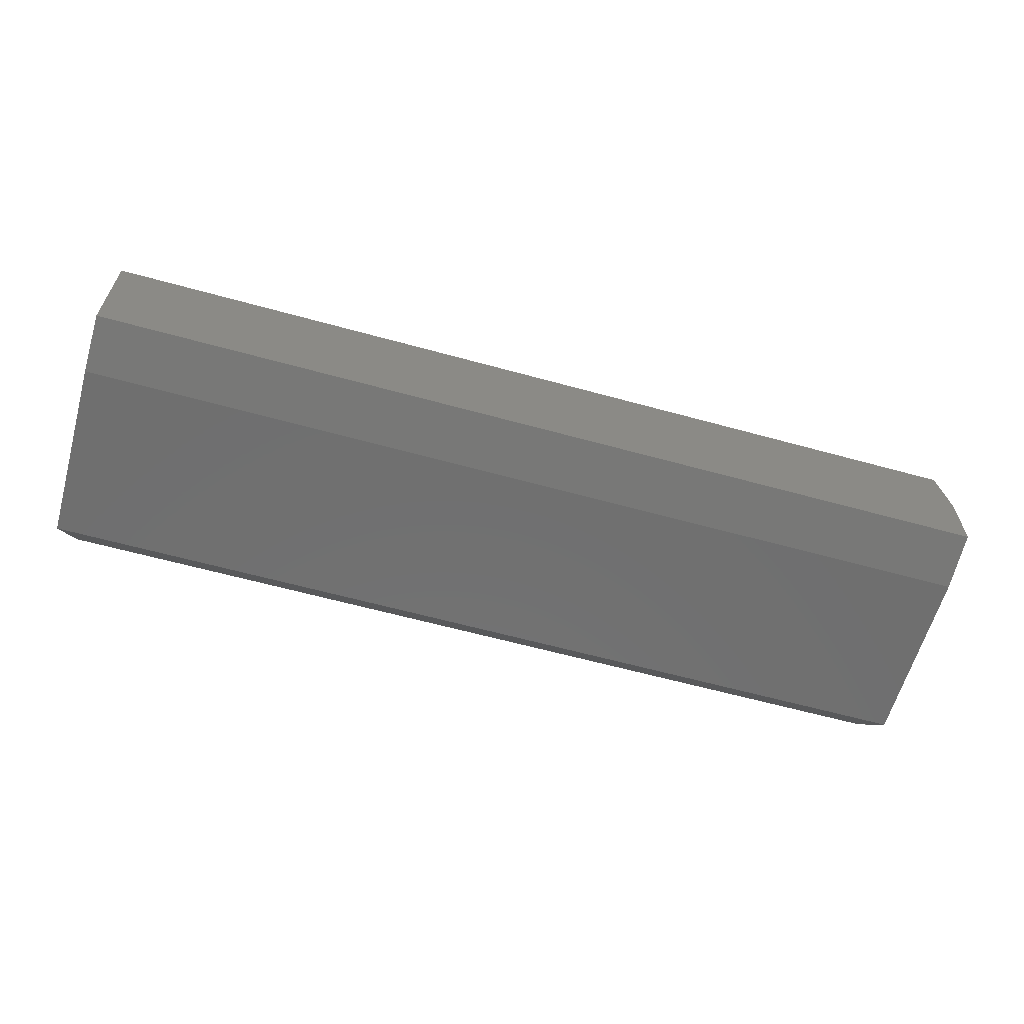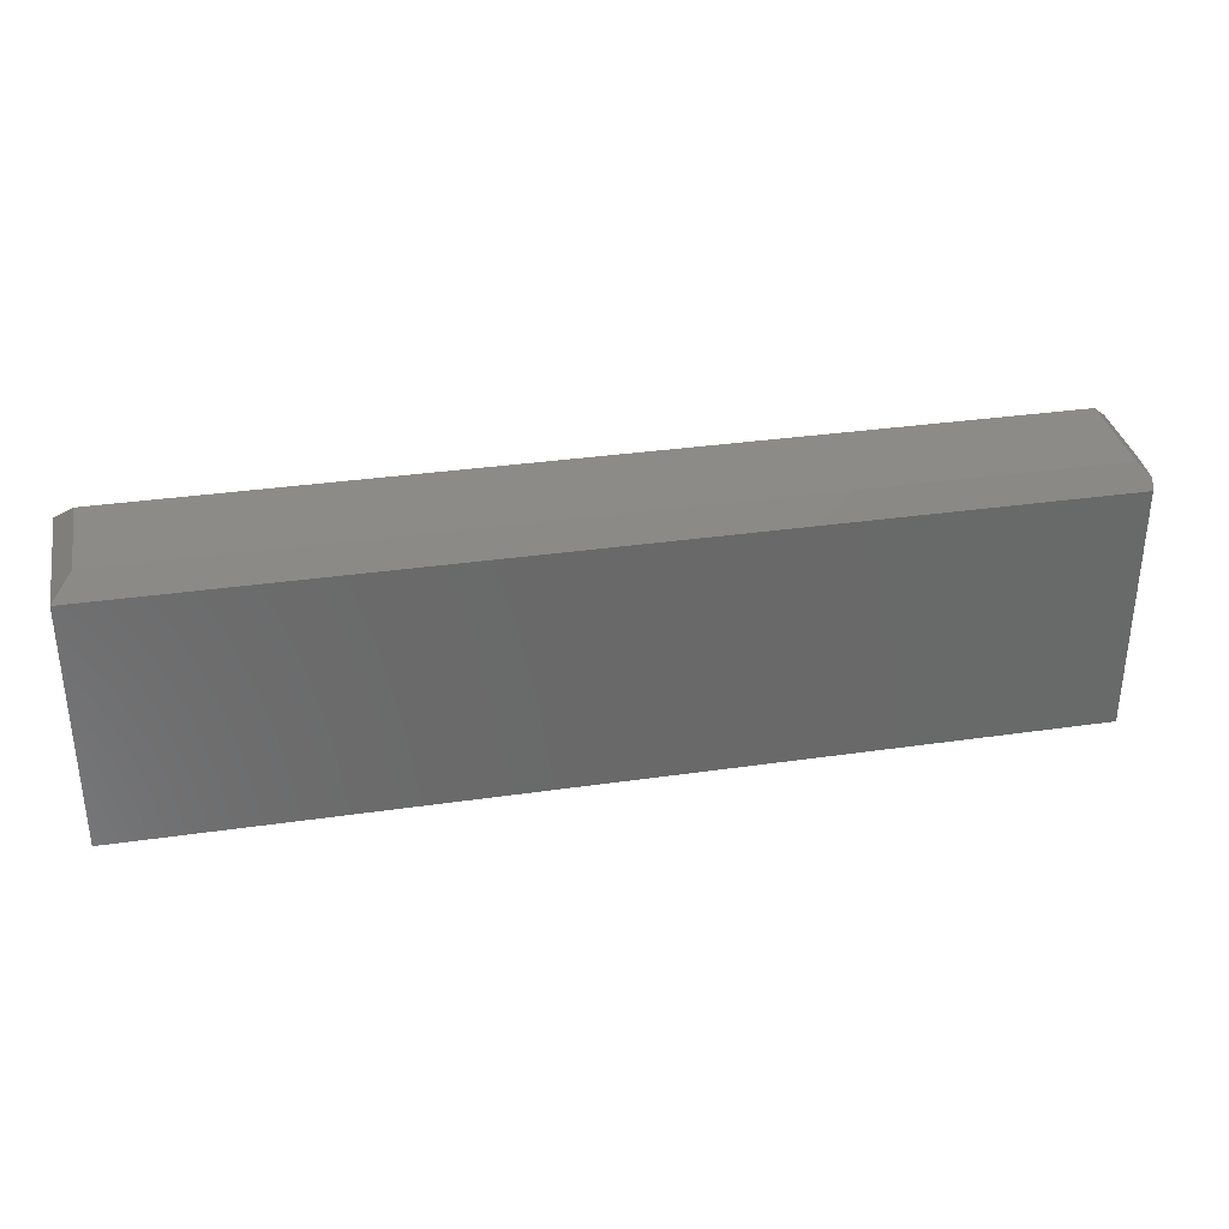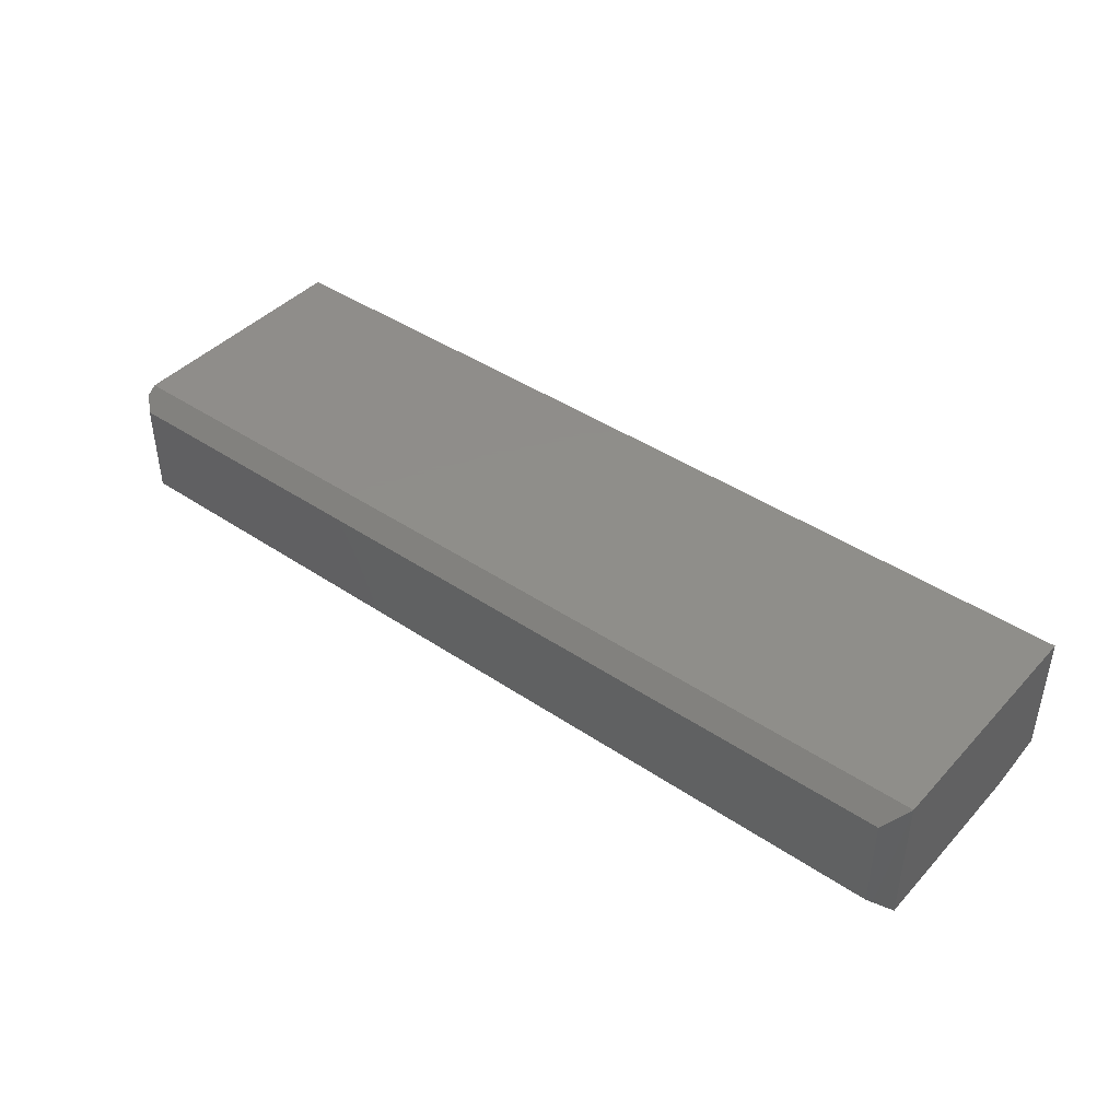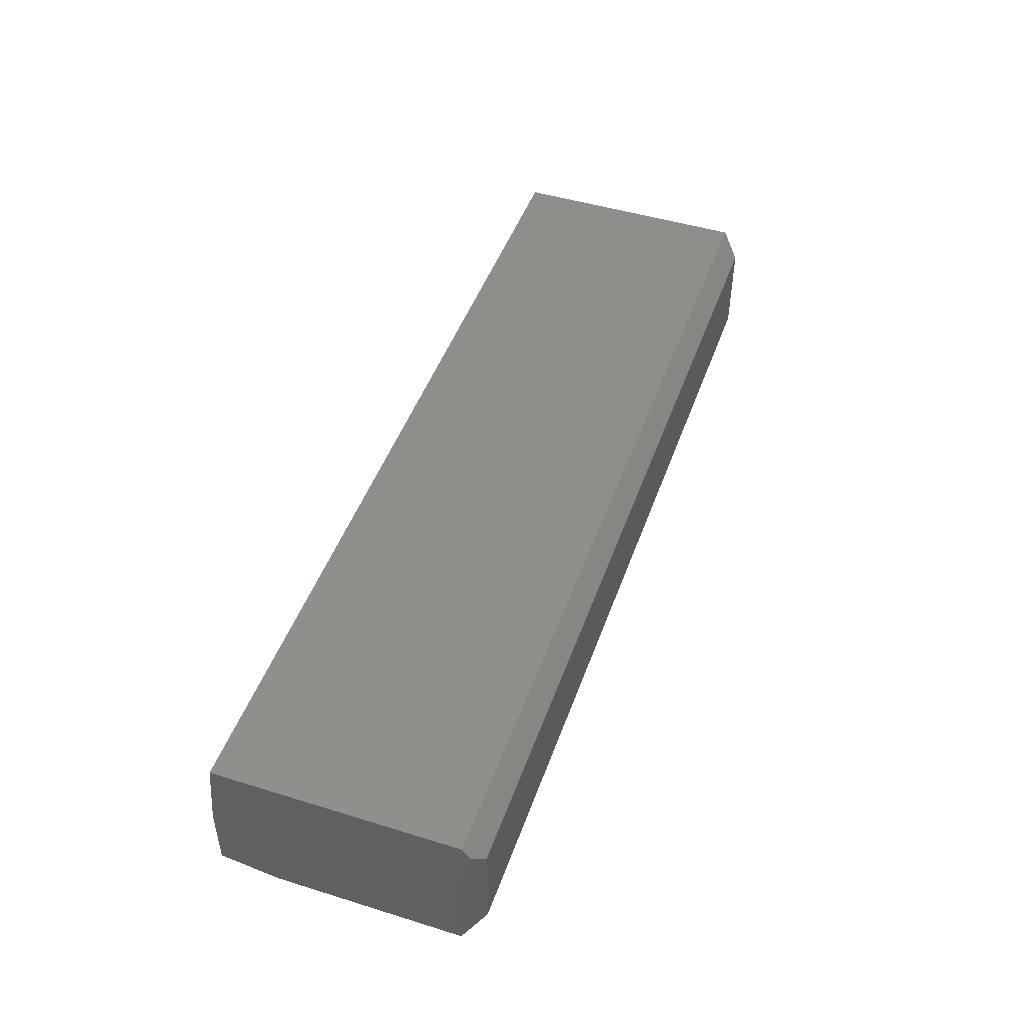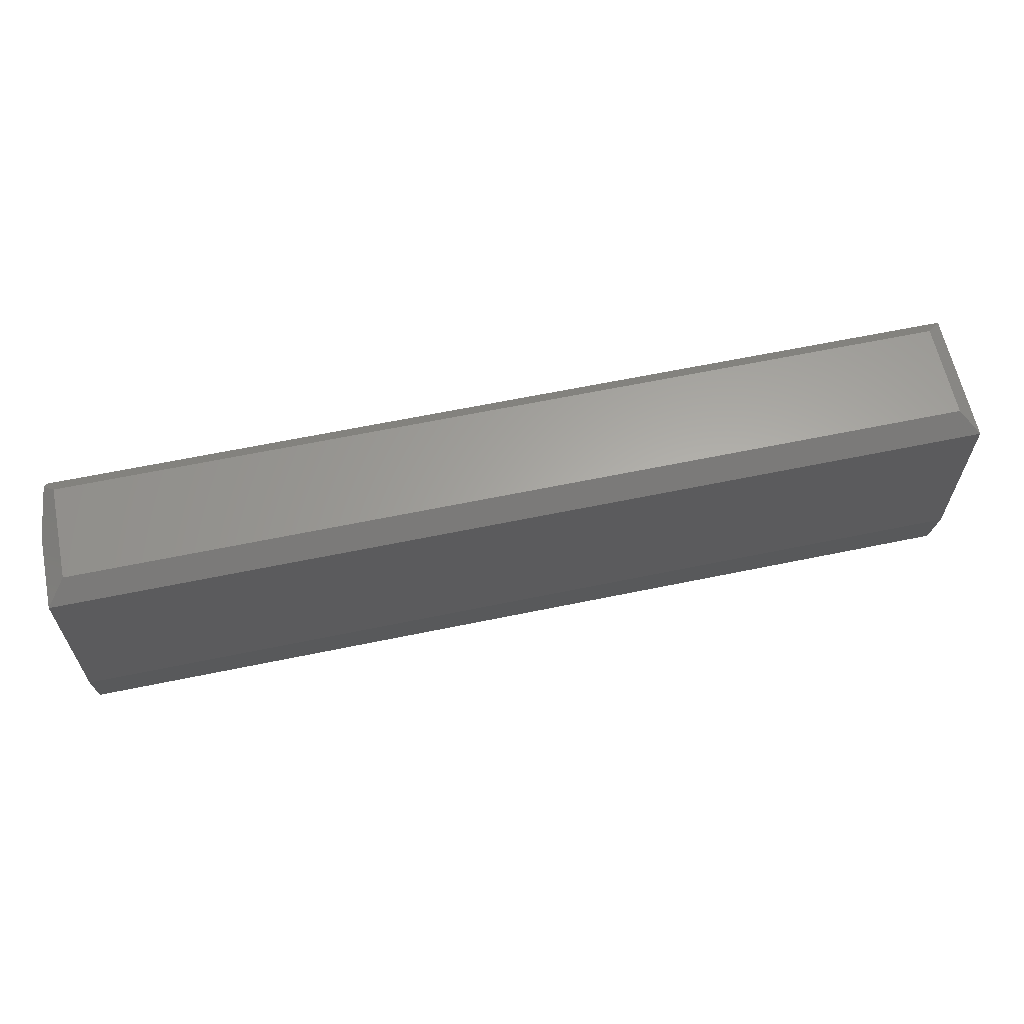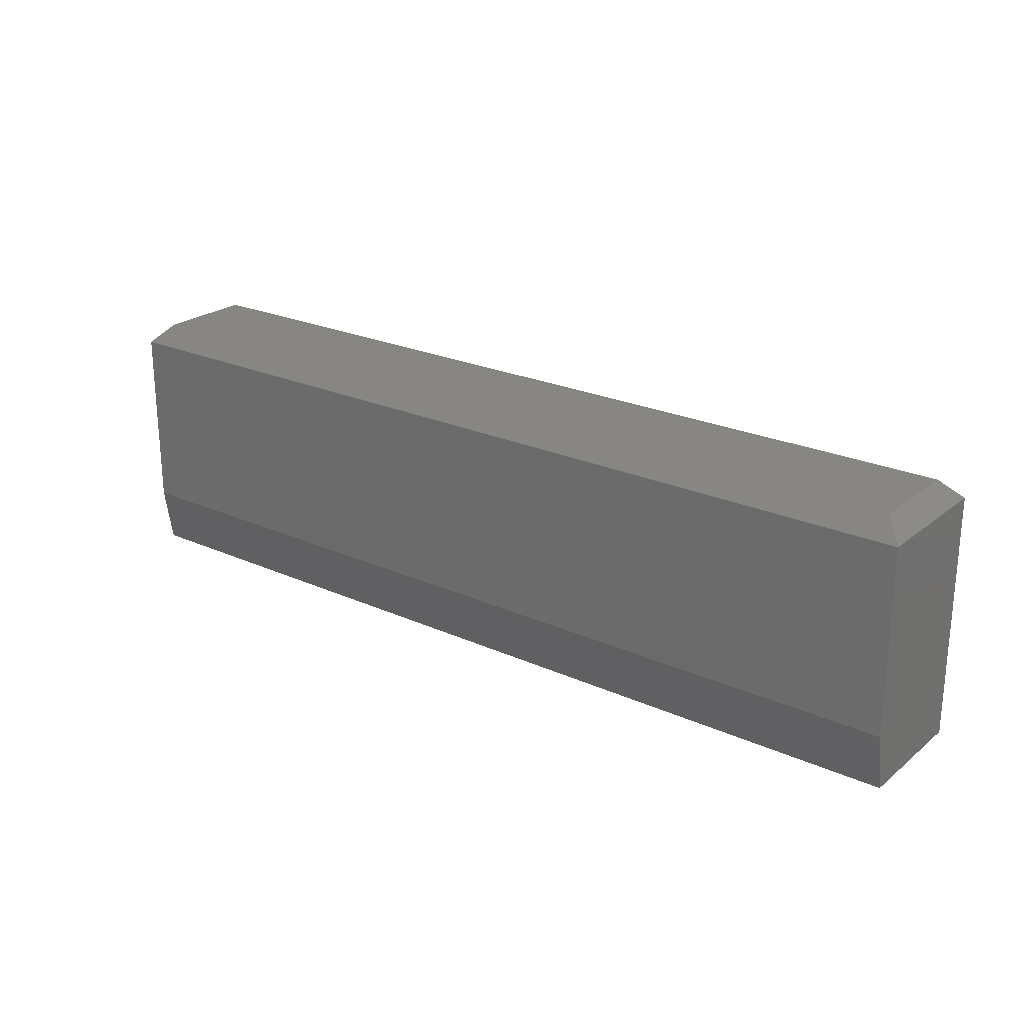
<metadata>
{"format":"stl","ext":"stl","renderer":"f3d","projection":"perspective","resolution":1024,"background":"white","views":[{"elev":-61.5,"azim":-15.7,"up":"+Z"},{"elev":33.9,"azim":-11.1,"up":"+Y"},{"elev":42.5,"azim":-141.2,"up":"+Z"},{"elev":47.2,"azim":109.3,"up":"+Z"},{"elev":62.4,"azim":168.1,"up":"+Y"},{"elev":23.5,"azim":-142.8,"up":"+Y"}]}
</metadata>
<code>
# stl→obj: 17 verts, 30 faces
v 0.75 -0.0134 0
v 0.75 -0.0134 0.0625
v 0.75 -0.1641 0
v 0.75 -0.2109 0.0625
v 0.75 -0.2109 0.007812
v 0 -0.2109 0.1094
v 0 -0.2109 0.007812
v 0.7422 -0.2109 0.1094
v 0.7344 0.00222 0.01562
v 0.7344 0.00222 0.09375
v 0.7433 -0.006708 0.1027
v 0.01562 0.00222 0.09375
v 0 -0.0134 0.1094
v 0.7422 -0.0134 0.1094
v 0 -0.1641 0
v 0 -0.0134 0
v 0.01562 0.00222 0.01562
f 1 2 3
f 3 2 4
f 3 4 5
f 6 7 8
f 8 7 5
f 8 5 4
f 1 9 2
f 2 9 10
f 2 10 11
f 12 13 10
f 10 13 14
f 10 14 11
f 6 8 13
f 13 8 14
f 11 14 2
f 2 14 8
f 2 8 4
f 15 16 3
f 3 16 1
f 13 16 6
f 6 16 15
f 6 15 7
f 7 15 5
f 5 15 3
f 10 9 12
f 12 9 17
f 1 16 9
f 9 16 17
f 16 13 17
f 17 13 12

</code>
